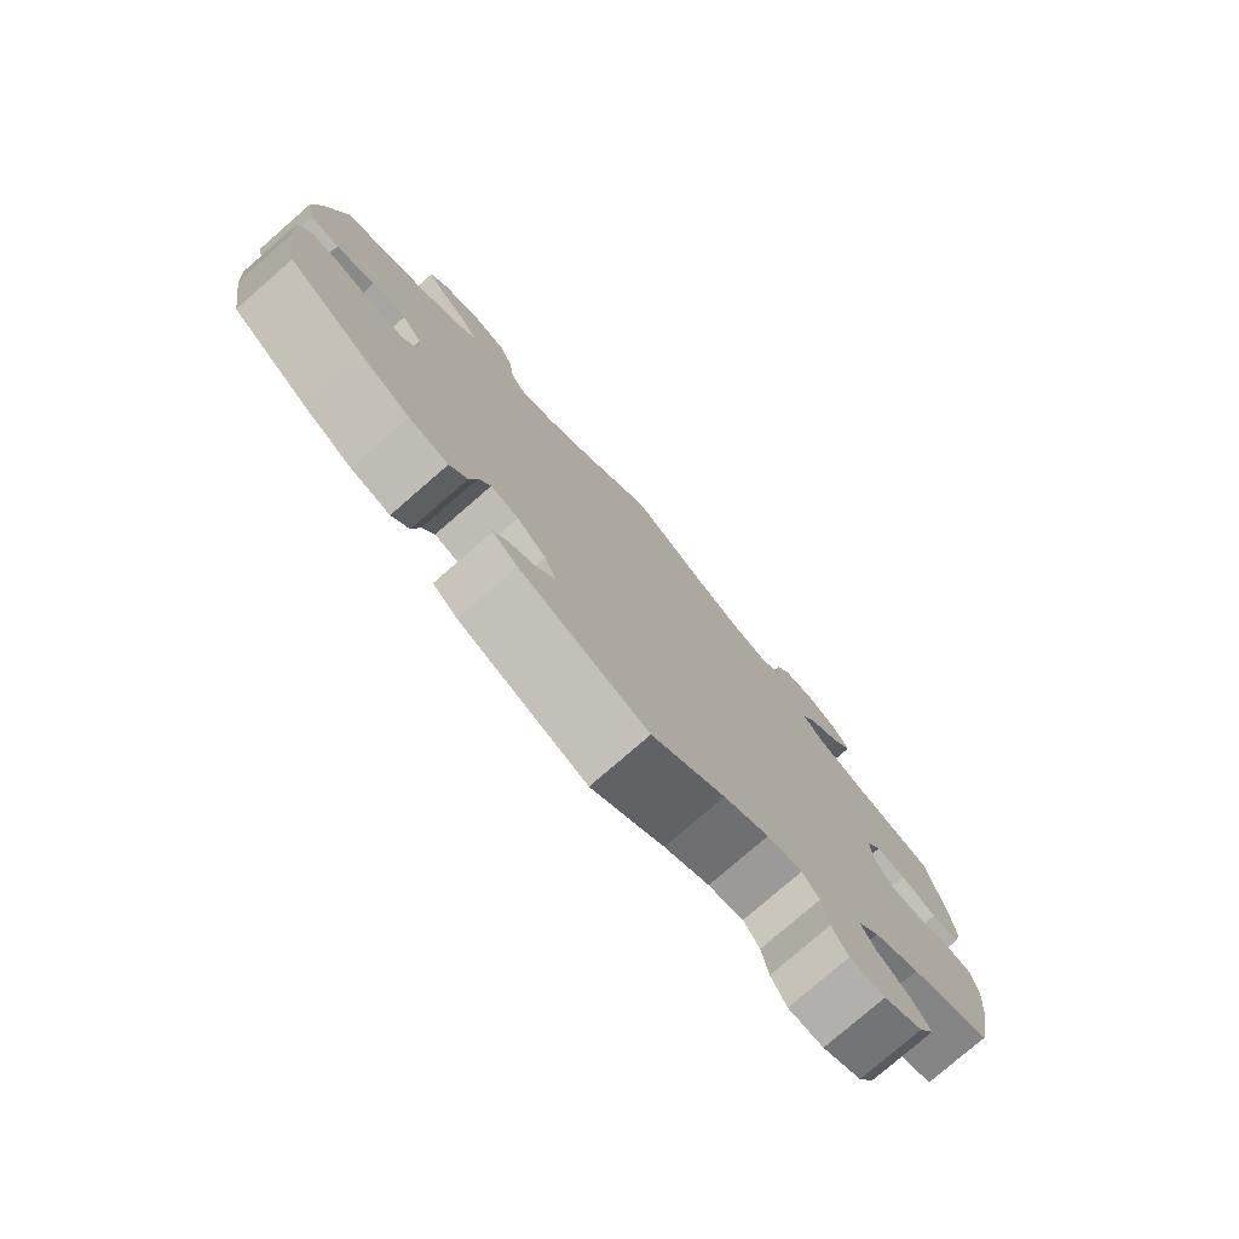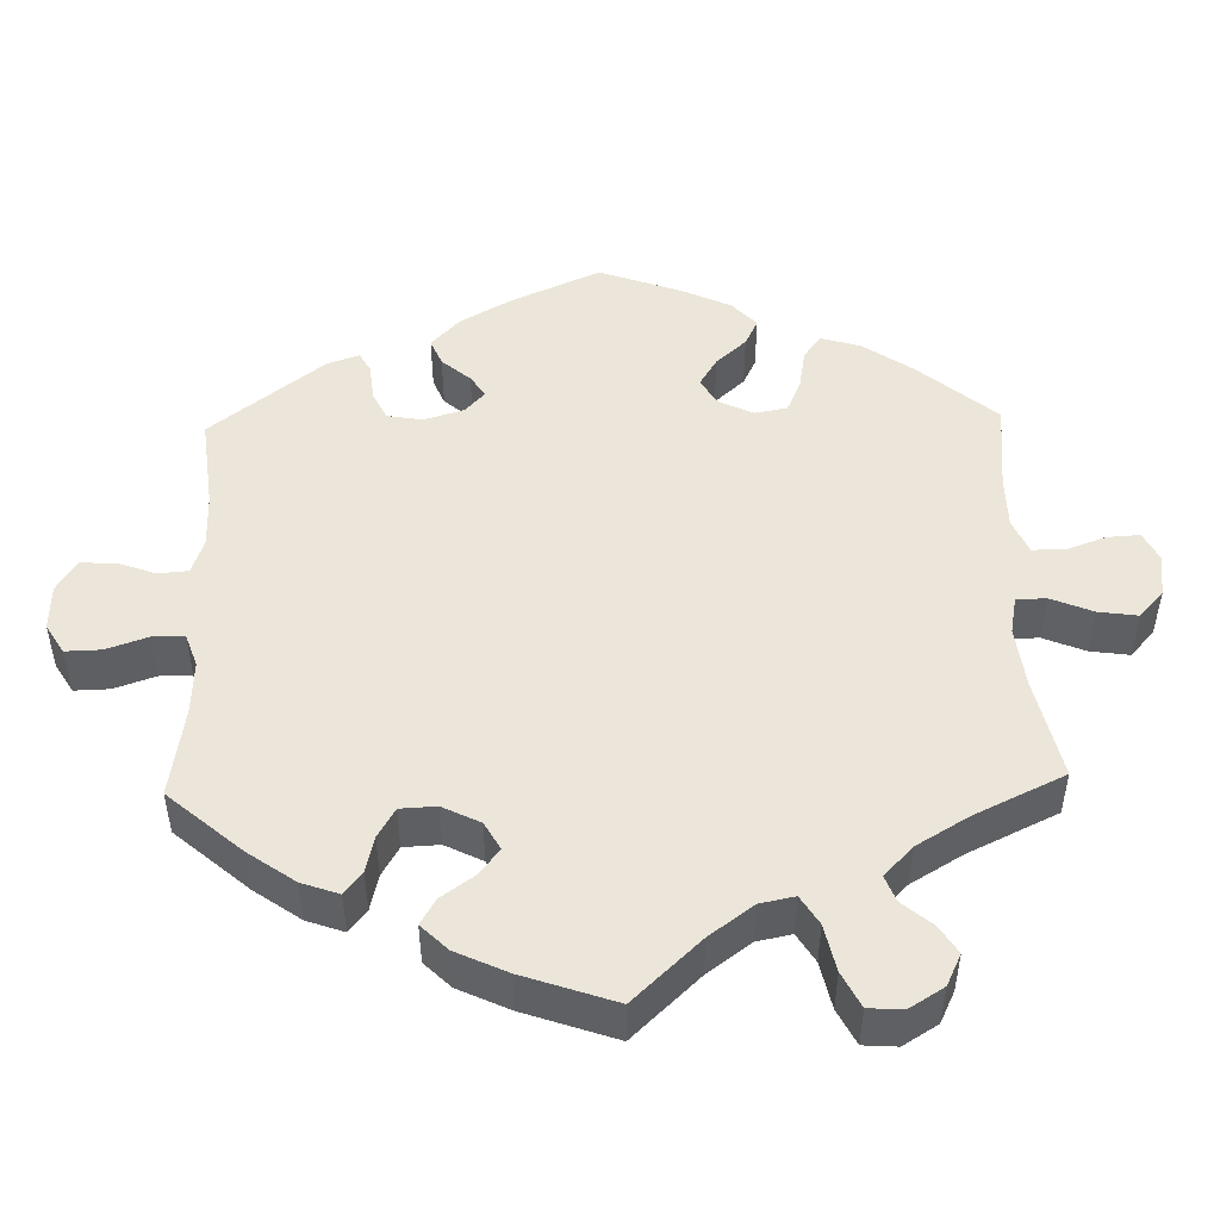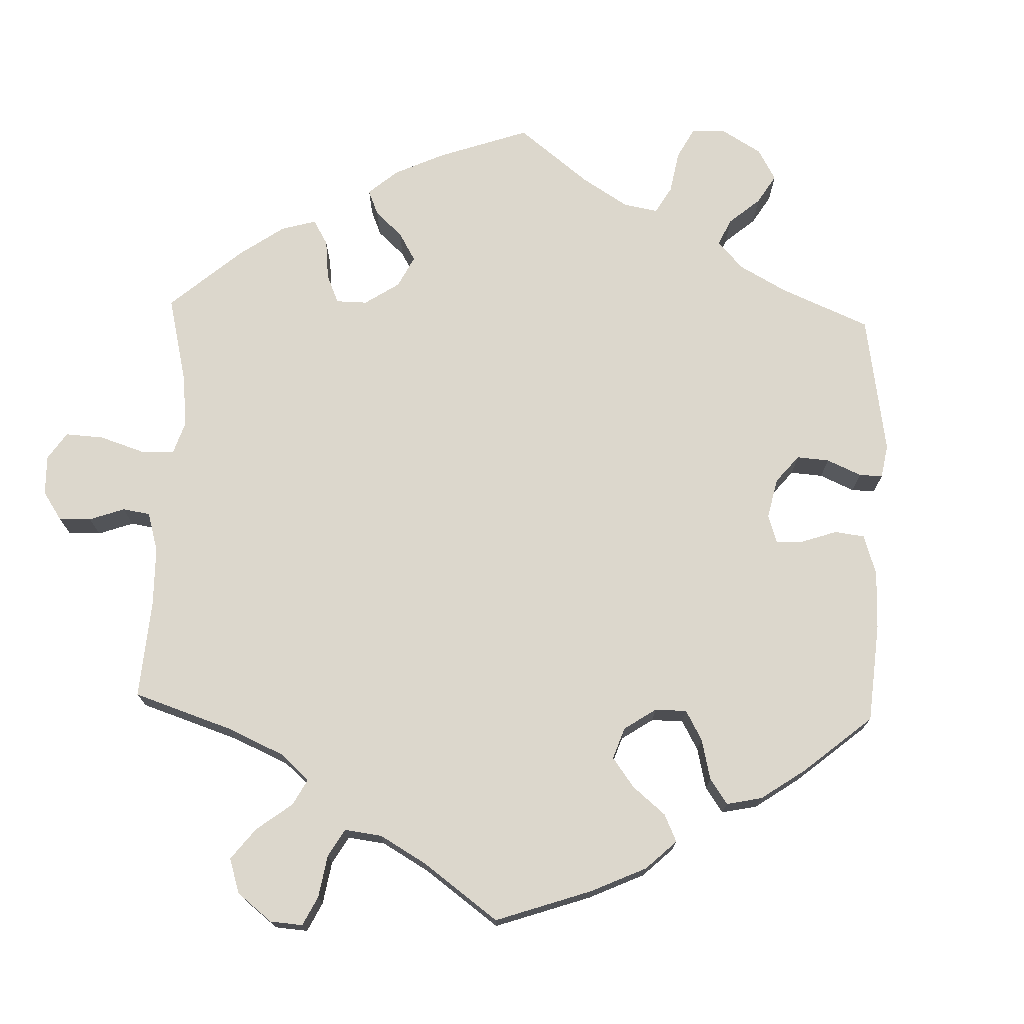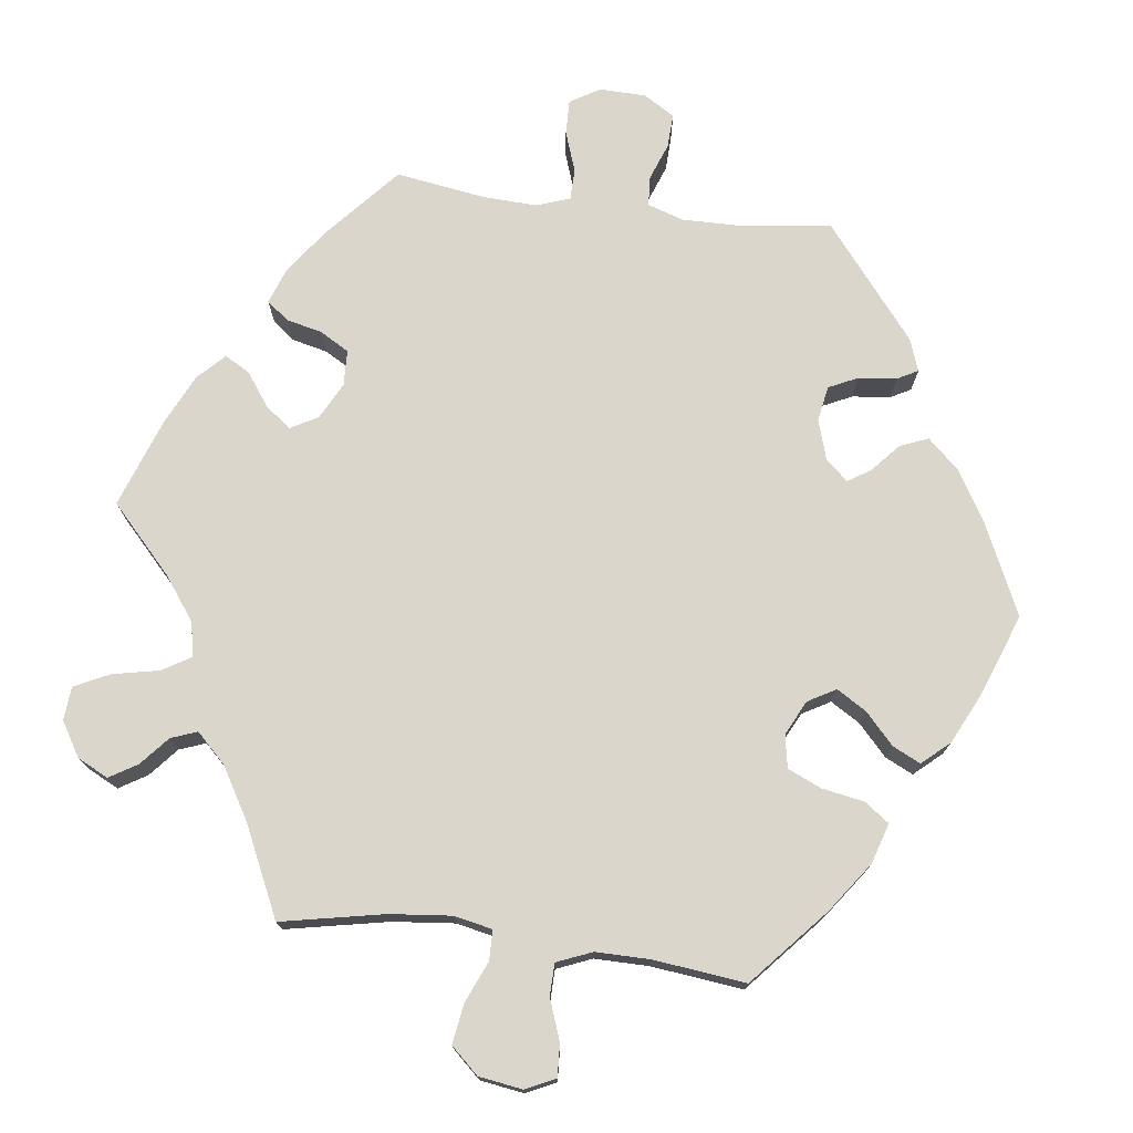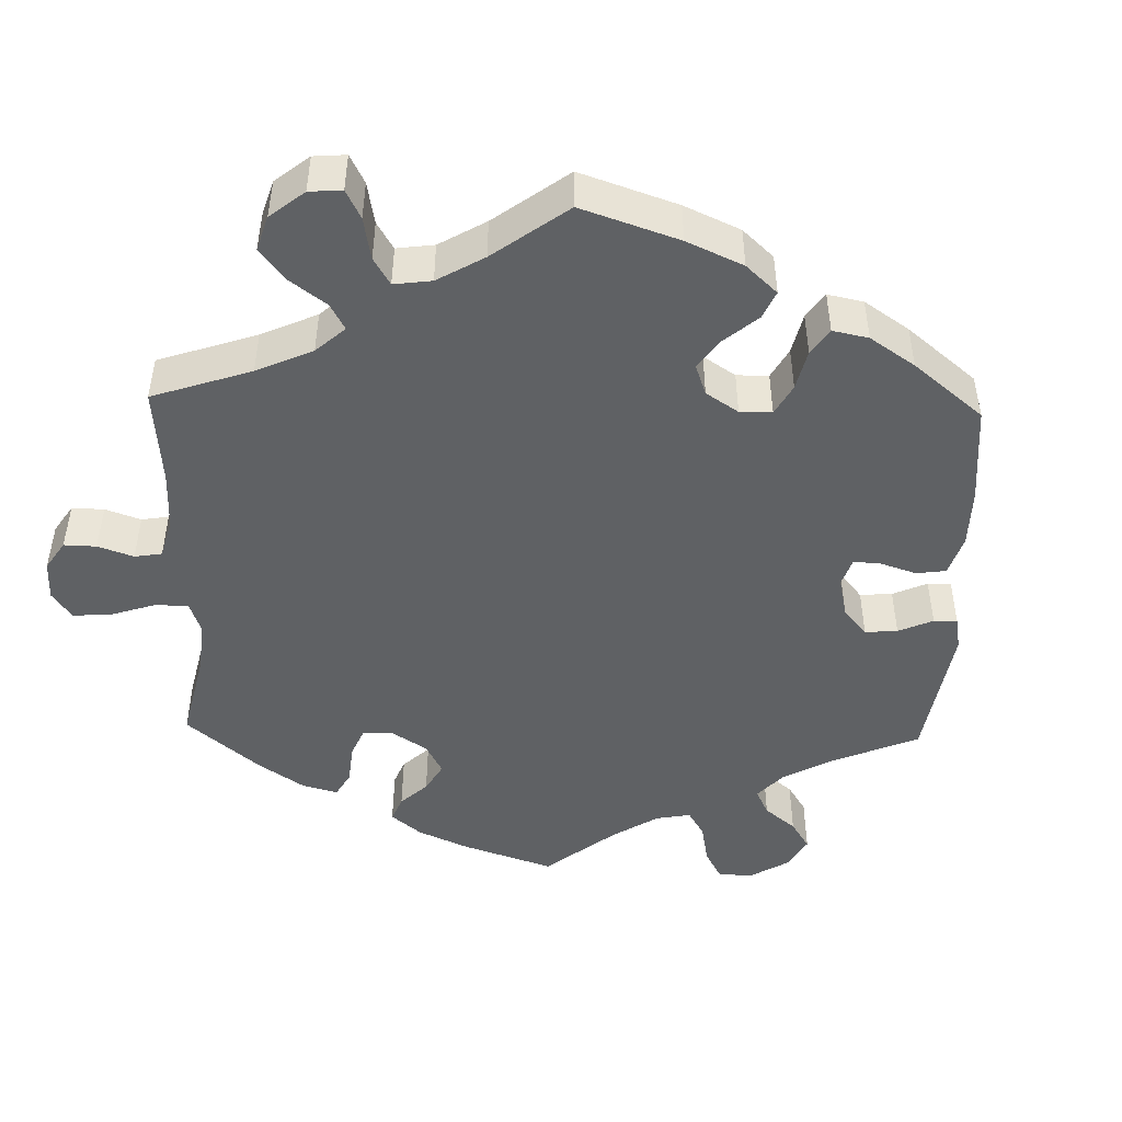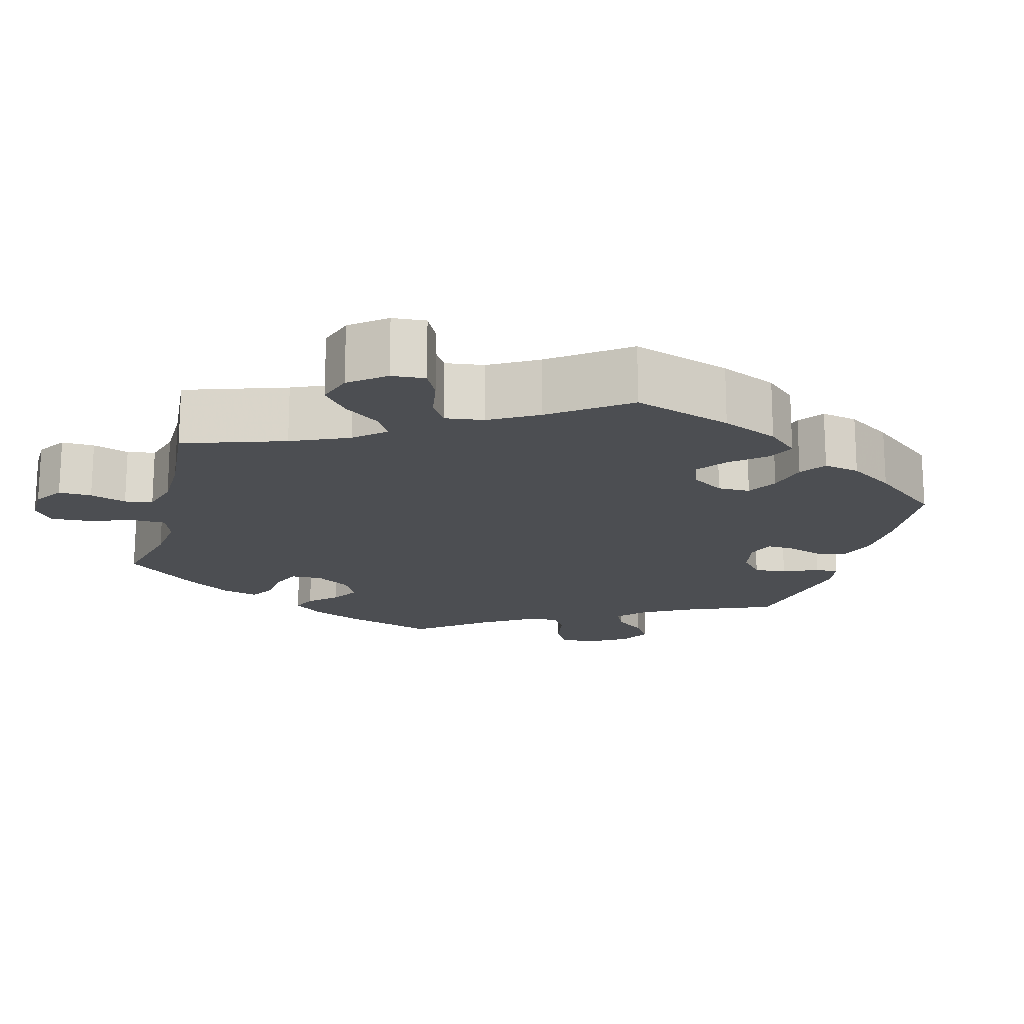
<metadata>
{"format":"obj","ext":"obj","renderer":"f3d","projection":"perspective","resolution":1024,"background":"white","views":[{"elev":-78.0,"azim":131.0,"up":"+Z"},{"elev":47.8,"azim":-61.6,"up":"+Y"},{"elev":72.9,"azim":61.9,"up":"+Y"},{"elev":73.9,"azim":37.4,"up":"+Y"},{"elev":-46.6,"azim":58.3,"up":"+Y"},{"elev":-16.8,"azim":45.0,"up":"+Y"}]}
</metadata>
<code>
v 0.526 0.07 0.159
v 0.534 0.07 0.08
v 0.522 0.07 0.027
v 0.483 0.07 0.023
v 0.43 0.07 0.042
v 0.383 0.07 0.047
v 0.355 0.07 0.014
v 0.352 0.07 -0.036
v 0.373 0.07 -0.072
v 0.418 0.07 -0.071
v 0.47 0.07 -0.055
v 0.51 0.07 -0.058
v 0.525 0.07 -0.103
v 0.52 0.07 -0.173
v 0.501 0.07 -0.288
v 0.395 0.07 -0.363
v 0.328 0.07 -0.401
v 0.274 0.07 -0.413
v 0.25 0.07 -0.382
v 0.24 0.07 -0.333
v 0.224 0.07 -0.302
v 0.186 0.07 -0.31
v 0.146 0.07 -0.347
v 0.13 0.07 -0.391
v 0.154 0.07 -0.426
v 0.194 0.07 -0.455
v 0.21 0.07 -0.481
v 0.176 0.07 -0.51
v 0.001 0.07 -0.578
v -0.099 0.07 -0.503
v -0.161 0.07 -0.466
v -0.209 0.07 -0.456
v -0.231 0.07 -0.488
v -0.24 0.07 -0.54
v -0.261 0.07 -0.58
v -0.309 0.07 -0.581
v -0.362 0.07 -0.552
v -0.384 0.07 -0.512
v -0.36 0.07 -0.473
v -0.317 0.07 -0.436
v -0.297 0.07 -0.4
v -0.327 0.07 -0.365
v -0.39 0.07 -0.332
v -0.5 0.07 -0.289
v -0.524 0.07 -0.166
v -0.531 0.07 -0.093
v -0.522 0.07 -0.043
v -0.486 0.07 -0.038
v -0.44 0.07 -0.052
v -0.396 0.07 -0.052
v -0.371 0.07 -0.013
v -0.368 0.07 0.041
v -0.389 0.07 0.076
v -0.43 0.07 0.071
v -0.479 0.07 0.049
v -0.517 0.07 0.049
v -0.529 0.07 0.095
v -0.523 0.07 0.167
v -0.5 0.07 0.289
v -0.387 0.07 0.323
v -0.323 0.07 0.351
v -0.293 0.07 0.385
v -0.314 0.07 0.423
v -0.36 0.07 0.464
v -0.388 0.07 0.506
v -0.369 0.07 0.545
v -0.323 0.07 0.57
v -0.278 0.07 0.567
v -0.258 0.07 0.53
v -0.249 0.07 0.482
v -0.226 0.07 0.454
v -0.174 0.07 0.467
v -0.106 0.07 0.505
v 0 0.07 0.578
v 0.102 0.07 0.488
v 0.167 0.07 0.441
v 0.215 0.07 0.425
v 0.235 0.07 0.458
v 0.242 0.07 0.516
v 0.261 0.07 0.564
v 0.308 0.07 0.574
v 0.361 0.07 0.553
v 0.385 0.07 0.518
v 0.362 0.07 0.483
v 0.319 0.07 0.447
v 0.299 0.07 0.411
v 0.329 0.07 0.372
v 0.39 0.07 0.337
v 0.5 0.07 0.289
v 0.526 0 0.159
v 0.534 0 0.08
v 0.522 0 0.027
v 0.483 0 0.023
v 0.43 0 0.042
v 0.383 0 0.047
v 0.355 0 0.014
v 0.352 0 -0.036
v 0.373 0 -0.072
v 0.418 0 -0.071
v 0.47 0 -0.055
v 0.51 0 -0.058
v 0.525 0 -0.103
v 0.52 0 -0.173
v 0.501 0 -0.288
v 0.395 0 -0.363
v 0.328 0 -0.401
v 0.274 0 -0.413
v 0.25 0 -0.382
v 0.24 0 -0.333
v 0.224 0 -0.302
v 0.186 0 -0.31
v 0.146 0 -0.347
v 0.13 0 -0.391
v 0.154 0 -0.426
v 0.194 0 -0.455
v 0.21 0 -0.481
v 0.176 0 -0.51
v 0.001 0 -0.578
v -0.099 0 -0.503
v -0.161 0 -0.466
v -0.209 0 -0.456
v -0.231 0 -0.488
v -0.24 0 -0.54
v -0.261 0 -0.58
v -0.309 0 -0.581
v -0.362 0 -0.552
v -0.384 0 -0.512
v -0.36 0 -0.473
v -0.317 0 -0.436
v -0.297 0 -0.4
v -0.327 0 -0.365
v -0.39 0 -0.332
v -0.5 0 -0.289
v -0.524 0 -0.166
v -0.531 0 -0.093
v -0.522 0 -0.043
v -0.486 0 -0.038
v -0.44 0 -0.052
v -0.396 0 -0.052
v -0.371 0 -0.013
v -0.368 0 0.041
v -0.389 0 0.076
v -0.43 0 0.071
v -0.479 0 0.049
v -0.517 0 0.049
v -0.529 0 0.095
v -0.523 0 0.167
v -0.5 0 0.289
v -0.387 0 0.323
v -0.323 0 0.351
v -0.293 0 0.385
v -0.314 0 0.423
v -0.36 0 0.464
v -0.388 0 0.506
v -0.369 0 0.545
v -0.323 0 0.57
v -0.278 0 0.567
v -0.258 0 0.53
v -0.249 0 0.482
v -0.226 0 0.454
v -0.174 0 0.467
v -0.106 0 0.505
v 0 0 0.578
v 0.102 0 0.488
v 0.167 0 0.441
v 0.215 0 0.425
v 0.235 0 0.458
v 0.242 0 0.516
v 0.261 0 0.564
v 0.308 0 0.574
v 0.361 0 0.553
v 0.385 0 0.518
v 0.362 0 0.483
v 0.319 0 0.447
v 0.299 0 0.411
v 0.329 0 0.372
v 0.39 0 0.337
v 0.5 0 0.289
f 88 89 1 2
f 87 88 2 3
f 86 87 3 4
f 82 83 84 85
f 82 85 86
f 81 82 86
f 78 79 80 81
f 77 78 81 86
f 73 74 75
f 72 73 75 76
f 71 72 76 77
f 67 68 69 70
f 67 70 71
f 66 67 71
f 63 64 65 66
f 62 63 66 71
f 61 62 71 77
f 57 58 59 60
f 54 55 56 57
f 53 54 57 60
f 52 53 60 61
f 46 47 48 49
f 46 49 50
f 43 44 45 46
f 42 43 46 50
f 41 42 50 51
f 37 38 39 40
f 37 40 41
f 36 37 41
f 33 34 35 36
f 32 33 36 41
f 31 32 41 51
f 27 28 29 30
f 25 26 27 30
f 24 25 30 31
f 23 24 31 51
f 17 18 19 20
f 17 20 21
f 16 17 21
f 15 16 21
f 14 15 21
f 13 14 21 22
f 10 11 12 13
f 9 10 13 22
f 77 86 4 5
f 61 77 5 6
f 52 61 6 7
f 51 52 7 8
f 22 23 51
f 8 9 22 51
f 91 90 178 177
f 92 91 177 176
f 93 92 176 175
f 174 173 172 171
f 175 174 171
f 175 171 170
f 170 169 168 167
f 175 170 167 166
f 164 163 162
f 165 164 162 161
f 166 165 161 160
f 159 158 157 156
f 160 159 156
f 160 156 155
f 155 154 153 152
f 160 155 152 151
f 166 160 151 150
f 149 148 147 146
f 146 145 144 143
f 149 146 143 142
f 150 149 142 141
f 138 137 136 135
f 139 138 135
f 135 134 133 132
f 139 135 132 131
f 140 139 131 130
f 129 128 127 126
f 130 129 126
f 130 126 125
f 125 124 123 122
f 130 125 122 121
f 140 130 121 120
f 119 118 117 116
f 119 116 115 114
f 120 119 114 113
f 140 120 113 112
f 109 108 107 106
f 110 109 106
f 110 106 105
f 110 105 104
f 110 104 103
f 111 110 103 102
f 102 101 100 99
f 111 102 99 98
f 94 93 175 166
f 95 94 166 150
f 96 95 150 141
f 97 96 141 140
f 140 112 111
f 140 111 98 97
f 1 90 91 2
f 2 91 92 3
f 3 92 93 4
f 4 93 94 5
f 5 94 95 6
f 6 95 96 7
f 7 96 97 8
f 8 97 98 9
f 9 98 99 10
f 10 99 100 11
f 11 100 101 12
f 12 101 102 13
f 13 102 103 14
f 14 103 104 15
f 15 104 105 16
f 16 105 106 17
f 17 106 107 18
f 18 107 108 19
f 19 108 109 20
f 20 109 110 21
f 21 110 111 22
f 22 111 112 23
f 23 112 113 24
f 24 113 114 25
f 25 114 115 26
f 26 115 116 27
f 27 116 117 28
f 28 117 118 29
f 29 118 119 30
f 30 119 120 31
f 31 120 121 32
f 32 121 122 33
f 33 122 123 34
f 34 123 124 35
f 35 124 125 36
f 36 125 126 37
f 37 126 127 38
f 38 127 128 39
f 39 128 129 40
f 40 129 130 41
f 41 130 131 42
f 42 131 132 43
f 43 132 133 44
f 44 133 134 45
f 45 134 135 46
f 46 135 136 47
f 47 136 137 48
f 48 137 138 49
f 49 138 139 50
f 50 139 140 51
f 51 140 141 52
f 52 141 142 53
f 53 142 143 54
f 54 143 144 55
f 55 144 145 56
f 56 145 146 57
f 57 146 147 58
f 58 147 148 59
f 59 148 149 60
f 60 149 150 61
f 61 150 151 62
f 62 151 152 63
f 63 152 153 64
f 64 153 154 65
f 65 154 155 66
f 66 155 156 67
f 67 156 157 68
f 68 157 158 69
f 69 158 159 70
f 70 159 160 71
f 71 160 161 72
f 72 161 162 73
f 73 162 163 74
f 74 163 164 75
f 75 164 165 76
f 76 165 166 77
f 77 166 167 78
f 78 167 168 79
f 79 168 169 80
f 80 169 170 81
f 81 170 171 82
f 82 171 172 83
f 83 172 173 84
f 84 173 174 85
f 85 174 175 86
f 86 175 176 87
f 87 176 177 88
f 88 177 178 89
f 89 178 90 1

</code>
